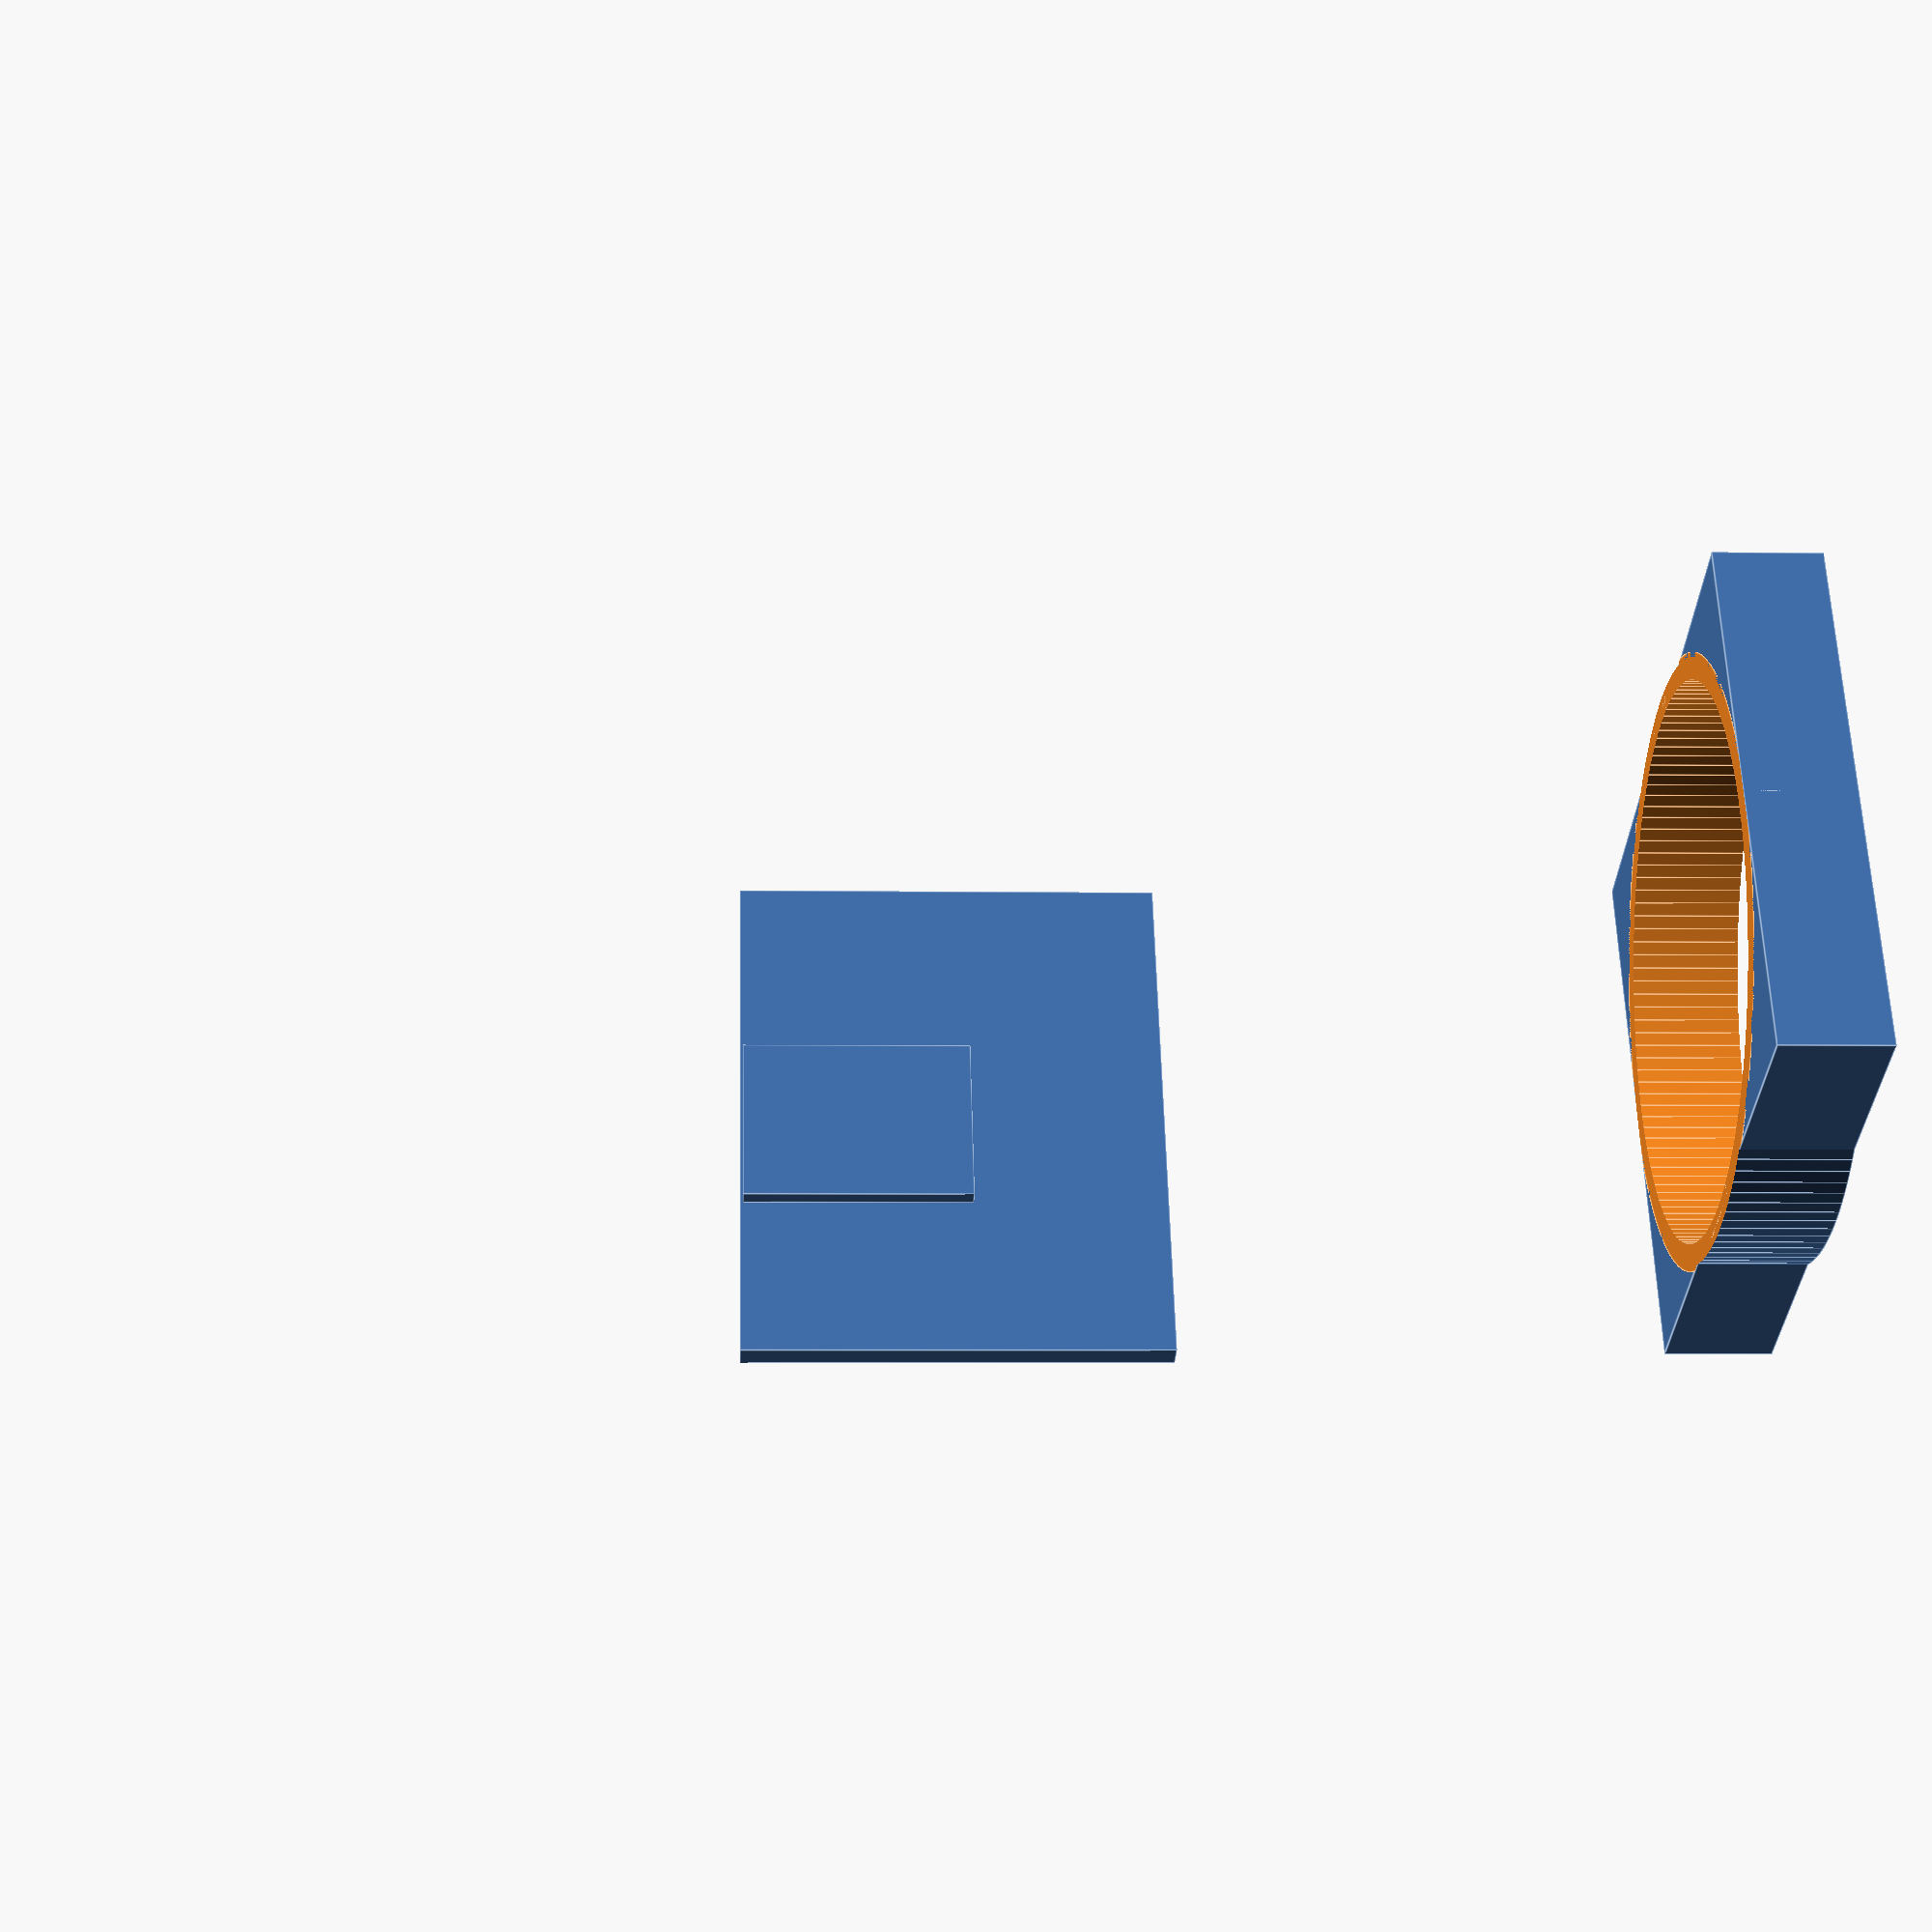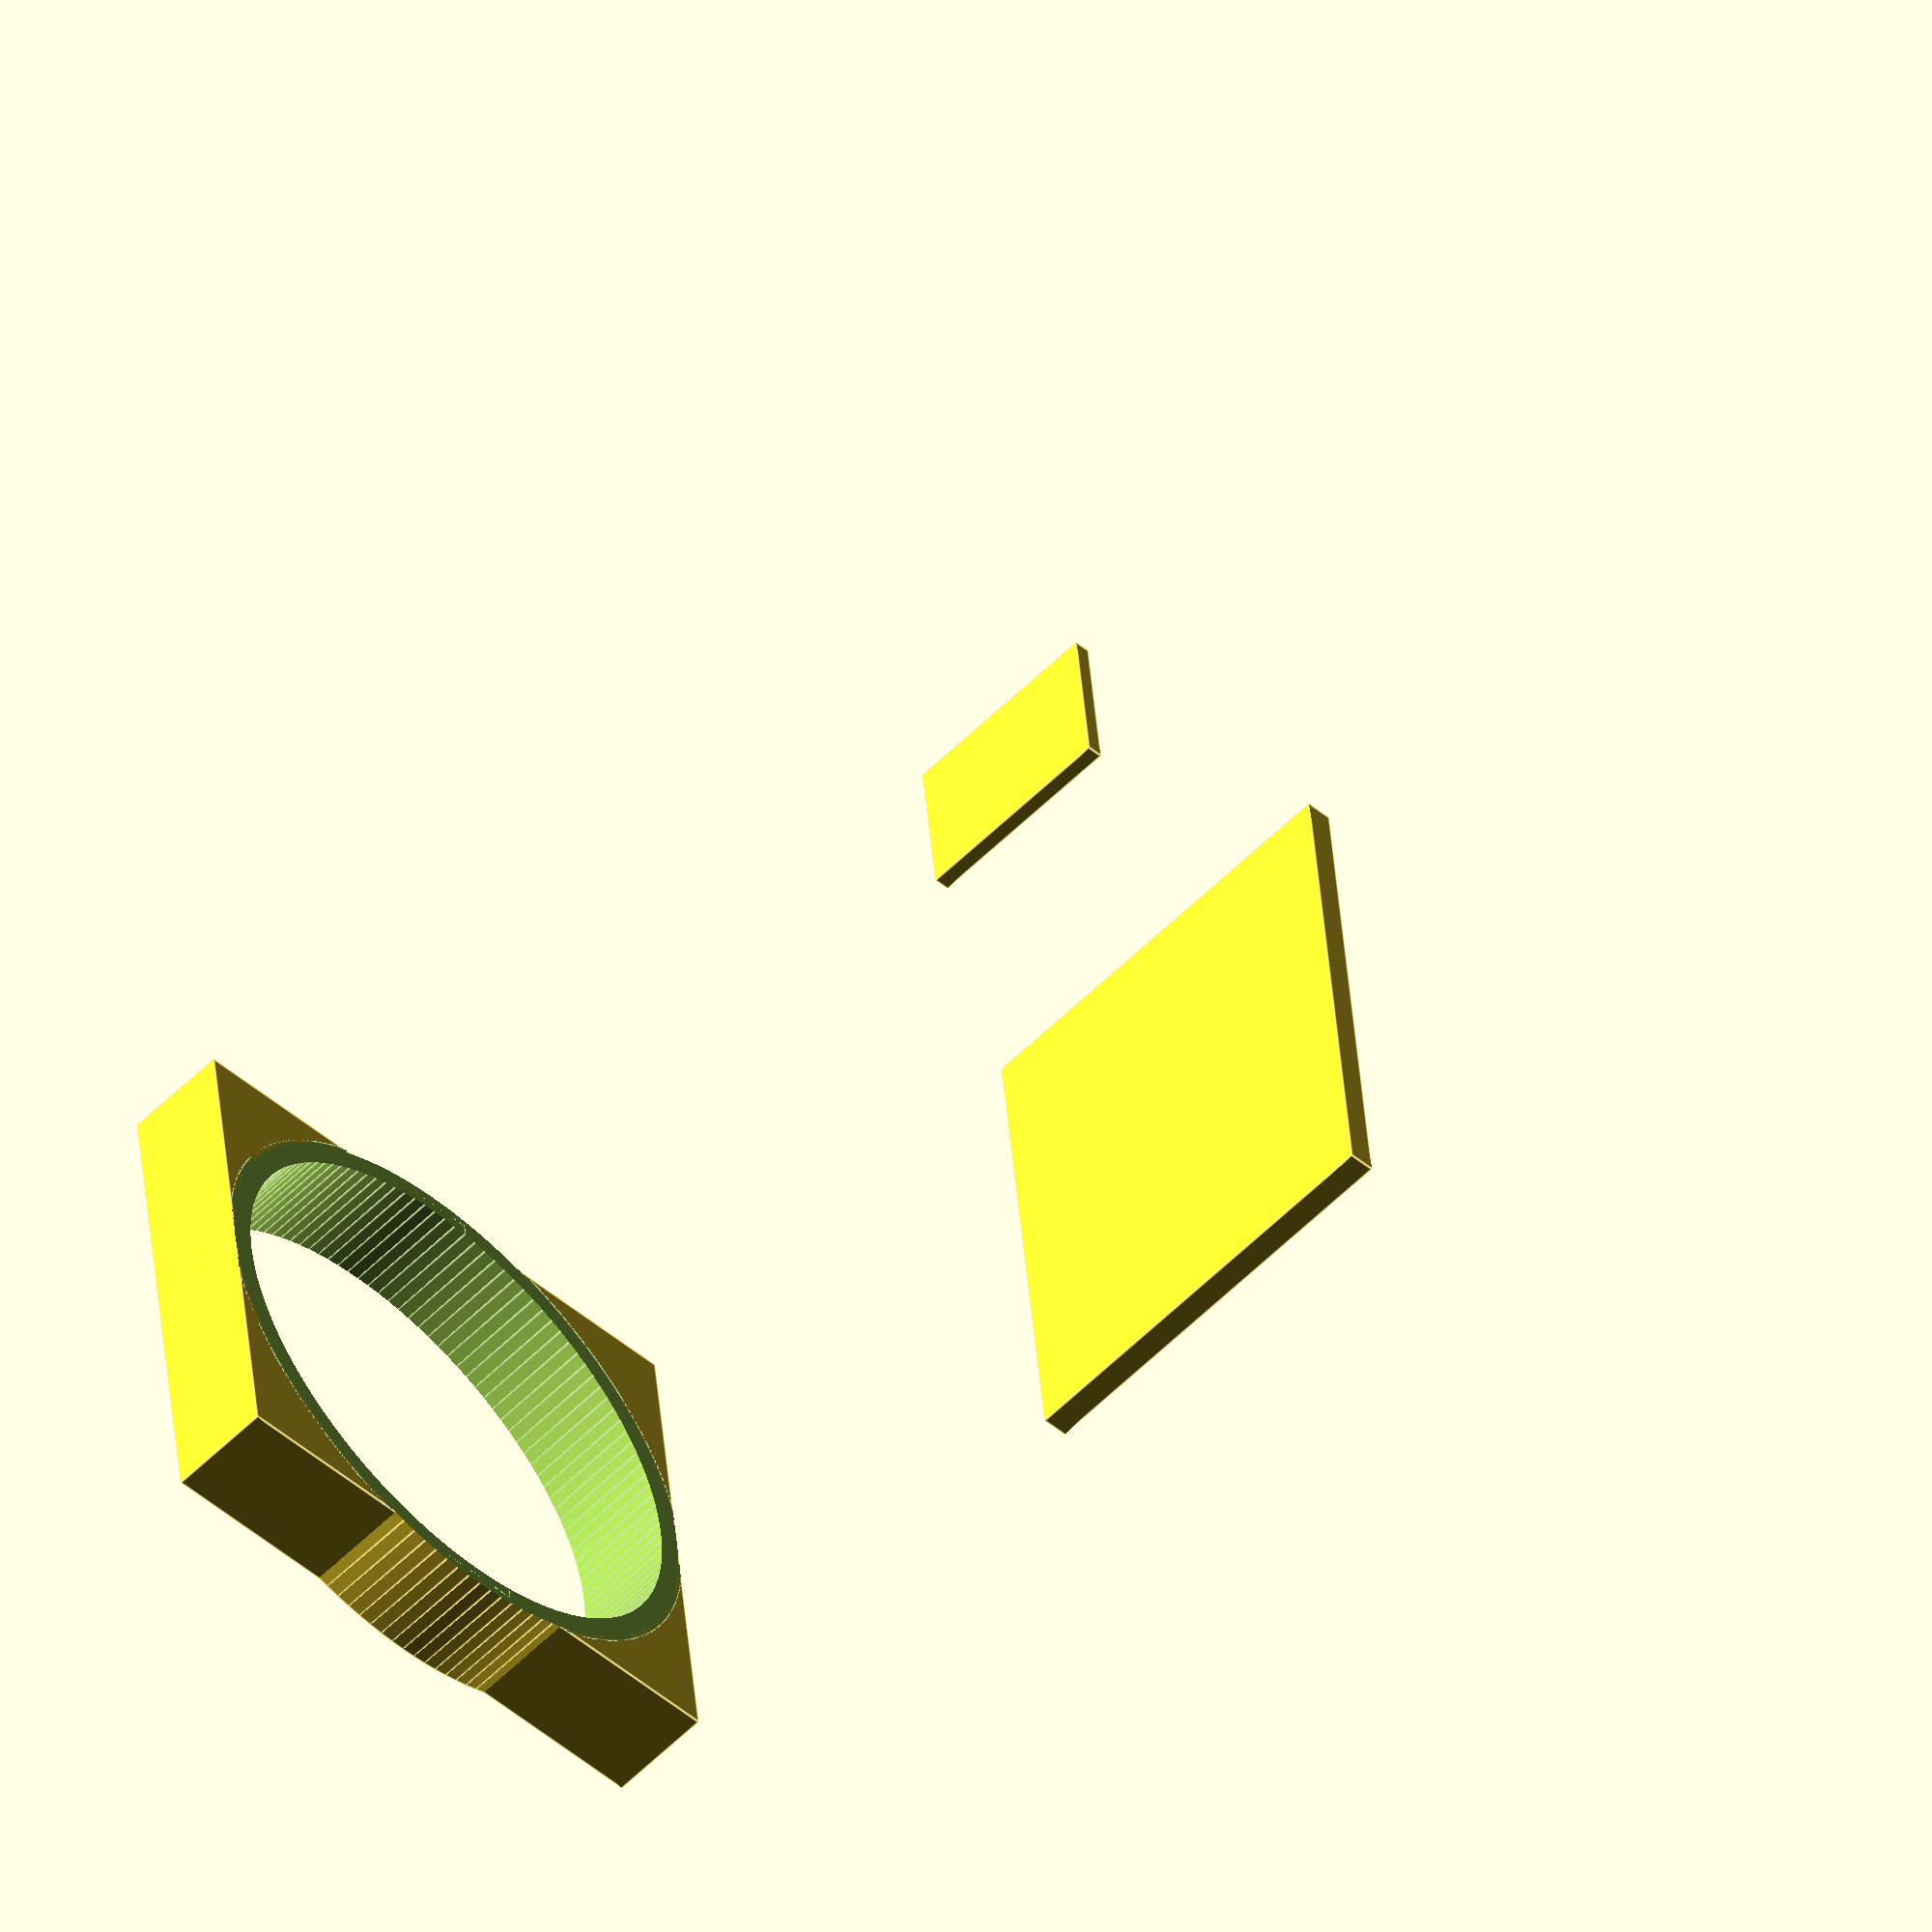
<openscad>
// ShopVac Rat Trap 2025 - Main Trap Body
// Engineer: Gemini
// Date: 2025-08-15
//
// ========== REVISION HIGHLIGHTS ==========
// - NEW: Main body for the horizontal trap design.
// - NEW: Snap-fit receptacles on both ends for modular assembly.
// - NEW: Top-loading port for a removable bait station.
// - NEW: Integrated internal mount for the PIR motion sensor.
// =========================================

// ========== CORE PARAMETERS ==========

// [Dimensions]
tube_diameter = 101.6; // 4 inches
tube_wall_thickness = 4;
body_length = 300;
flat_base_height = 20;

// [Snap-Fit Connector Parameters - Must match trap_entrance.scad]
clip_width = 15;
clip_thickness = 3;
clip_hook_depth = 2;
receptacle_width = clip_width + 0.6; // Tolerance
receptacle_depth = clip_thickness + 0.6; // Tolerance

// [Bait Station Port]
bait_port_diameter = 40;
bait_port_length = 20;

// [PIR Sensor Mount]
pir_mount_width = 40;
pir_mount_height = 30;
pir_mount_thickness = 3;

// [Enclosure Mounting Plate]
mounting_plate_width = 100;
mounting_plate_height = 80;
mounting_plate_thickness = 5;
screw_hole_diameter = 4;
screw_hole_spacing_x = 80;
screw_hole_spacing_y = 60;

$fn = 128;

// ========== MODULES ==========

module snap_fit_receptacle() {
    // The negative space for the snap_fit_clip
    translate([-receptacle_depth/2, -receptacle_width/2, 0]) {
        cube([receptacle_depth, receptacle_width, clip_hook_depth]);
    }
}

module trap_body_main() {
    difference() {
        union() {
            // Main body
            cylinder(h = body_length, d = tube_diameter + (2 * tube_wall_thickness), center = false);

            // Flat base
            translate([- (tube_diameter / 2) - tube_wall_thickness, -tube_diameter / 2, 0]) {
                cube([tube_diameter + (2 * tube_wall_thickness), tube_diameter, flat_base_height]);
            }

            // Bait station port
            translate([0, 0, tube_diameter / 2 + tube_wall_thickness]) {
                rotate([90, 0, 0]) {
                    cylinder(h = bait_port_length, d = bait_port_diameter);
                }
            }
        }

        // Hollow out the inside
        translate([0, 0, -1]) {
            cylinder(h = body_length + 2, d = tube_diameter, center = false);
        }

        // Cut away the top of the flat base to match the tube
        translate([0, 0, flat_base_height]) {
            cylinder(h = body_length, d = tube_diameter + (2 * tube_wall_thickness) + 2, center = false);
        }

        // Snap-fit receptacles
        for (a = [90, 270]) {
            rotate([0, 0, a]) {
                // One at the front
                translate([tube_diameter / 2 + tube_wall_thickness - receptacle_depth, 0, 20]) {
                    snap_fit_receptacle();
                }
                // One at the back
                translate([tube_diameter / 2 + tube_wall_thickness - receptacle_depth, 0, body_length - 20 - clip_hook_depth]) {
                    snap_fit_receptacle();
                }
            }
        }
    }

    // PIR sensor mount
    translate([0, -pir_mount_width/2, body_length/2]) {
        rotate([90,0,0]){
            cube([pir_mount_thickness, pir_mount_width, pir_mount_height]);
        }
    }

    // Mounting plate for commercial enclosure
    translate([-(tube_diameter/2 + tube_wall_thickness + mounting_plate_thickness), -mounting_plate_width/2, body_length/2 - mounting_plate_height/2]) {
        difference() {
            cube([mounting_plate_thickness, mounting_plate_width, mounting_plate_height]);
            // Screw holes
            translate([-1, mounting_plate_width/2 - screw_hole_spacing_x/2, mounting_plate_height/2 - screw_hole_spacing_y/2]) {
                cylinder(h = mounting_plate_thickness + 2, d = screw_hole_diameter);
            }
            translate([-1, mounting_plate_width/2 + screw_hole_spacing_x/2, mounting_plate_height/2 - screw_hole_spacing_y/2]) {
                cylinder(h = mounting_plate_thickness + 2, d = screw_hole_diameter);
            }
            translate([-1, mounting_plate_width/2 - screw_hole_spacing_x/2, mounting_plate_height/2 + screw_hole_spacing_y/2]) {
                cylinder(h = mounting_plate_thickness + 2, d = screw_hole_diameter);
            }
            translate([-1, mounting_plate_width/2 + screw_hole_spacing_x/2, mounting_plate_height/2 + screw_hole_spacing_y/2]) {
                cylinder(h = mounting_plate_thickness + 2, d = screw_hole_diameter);
            }
        }
    }
}

// ========== ASSEMBLY CALL ==========
trap_body_main();

</openscad>
<views>
elev=184.8 azim=152.6 roll=93.1 proj=p view=edges
elev=235.0 azim=353.9 roll=223.5 proj=o view=edges
</views>
